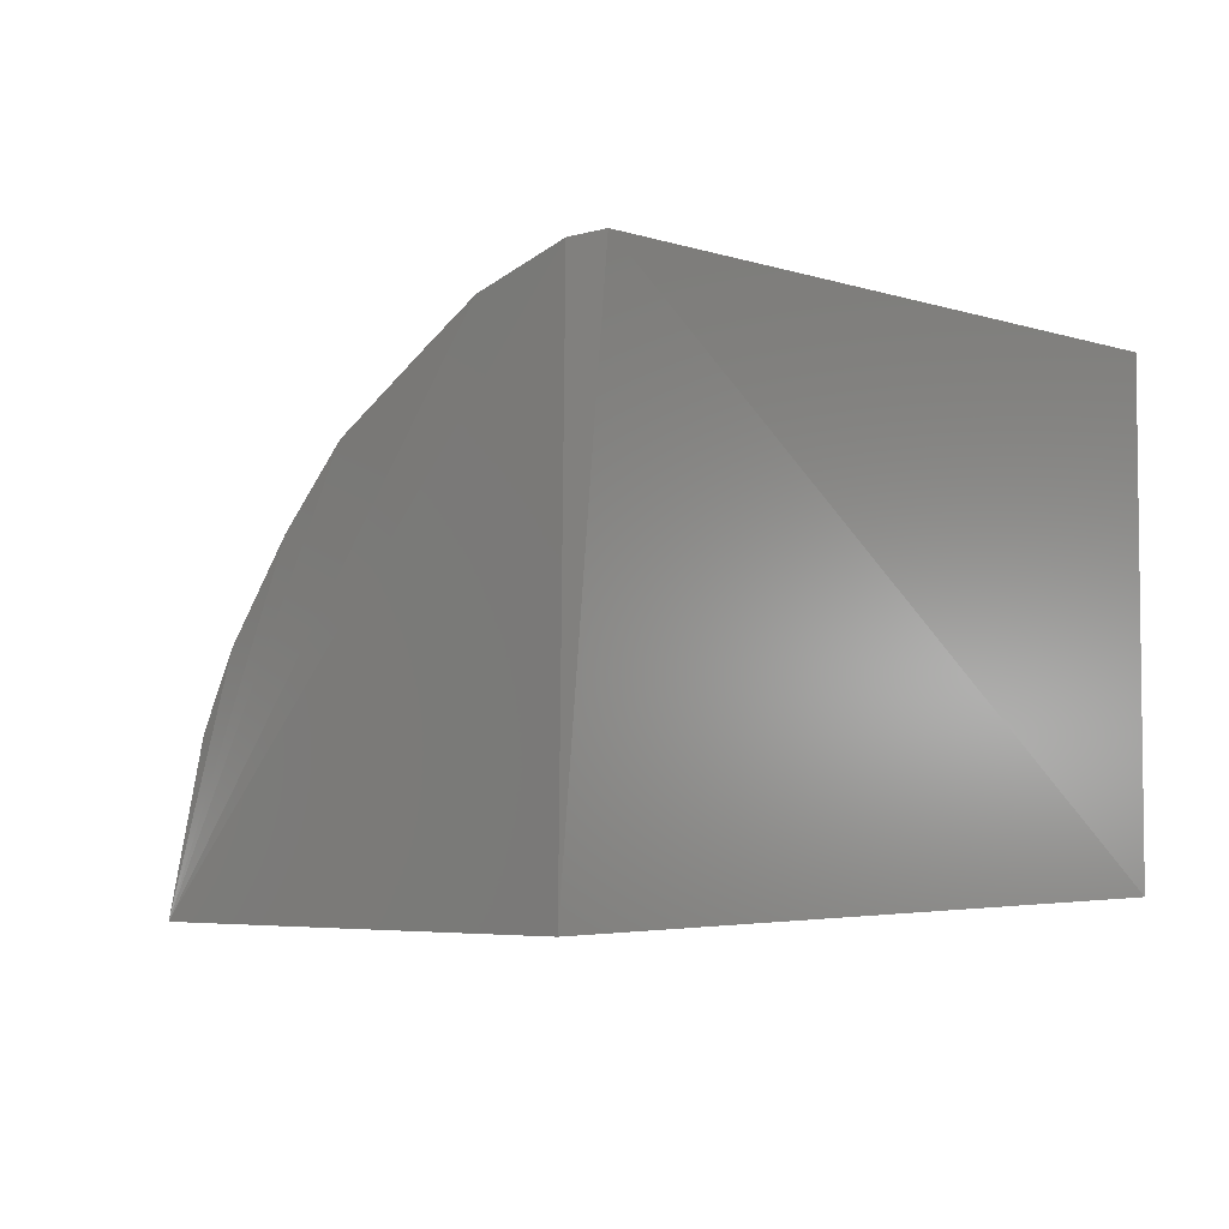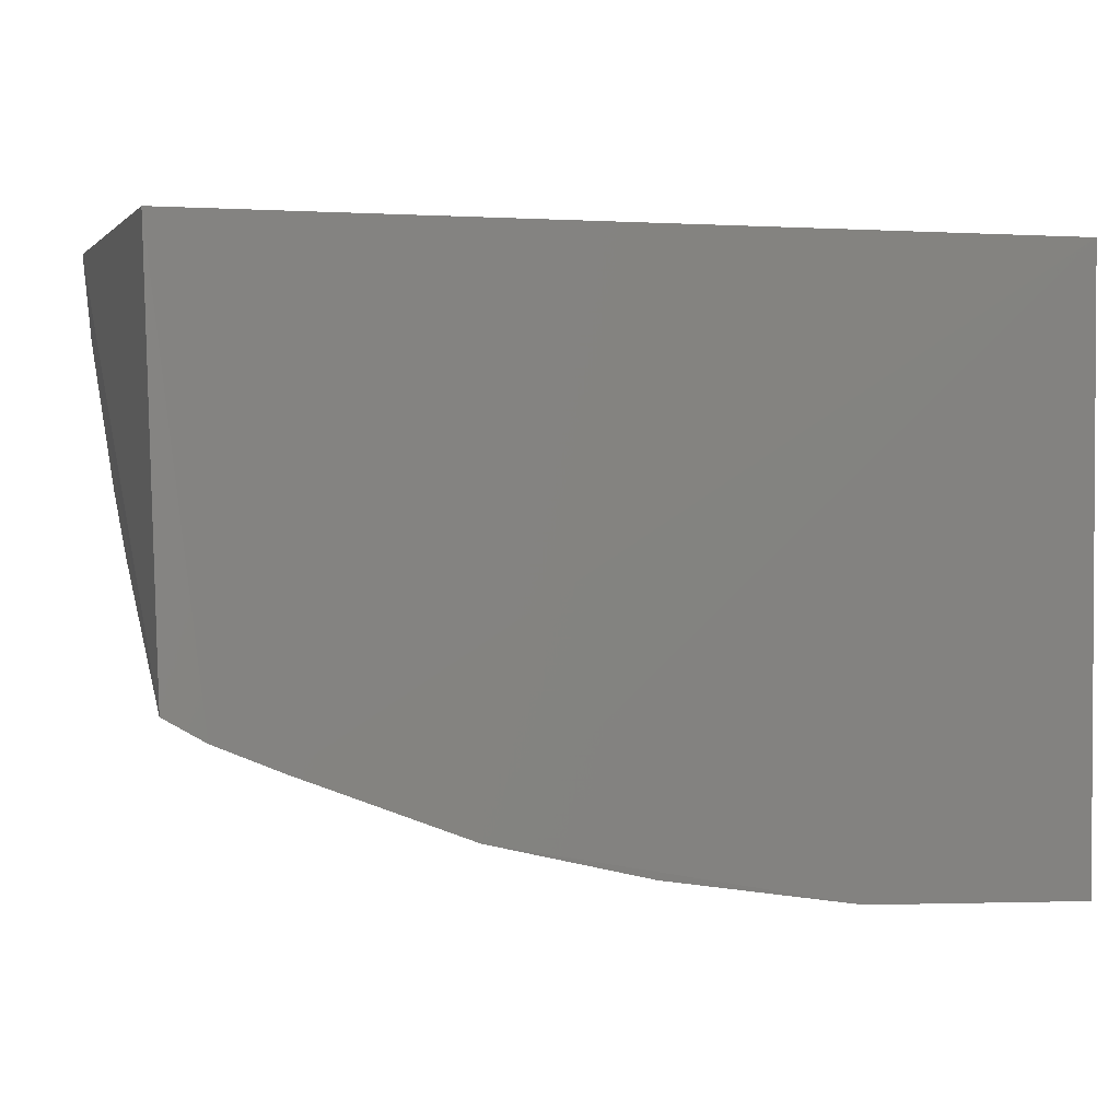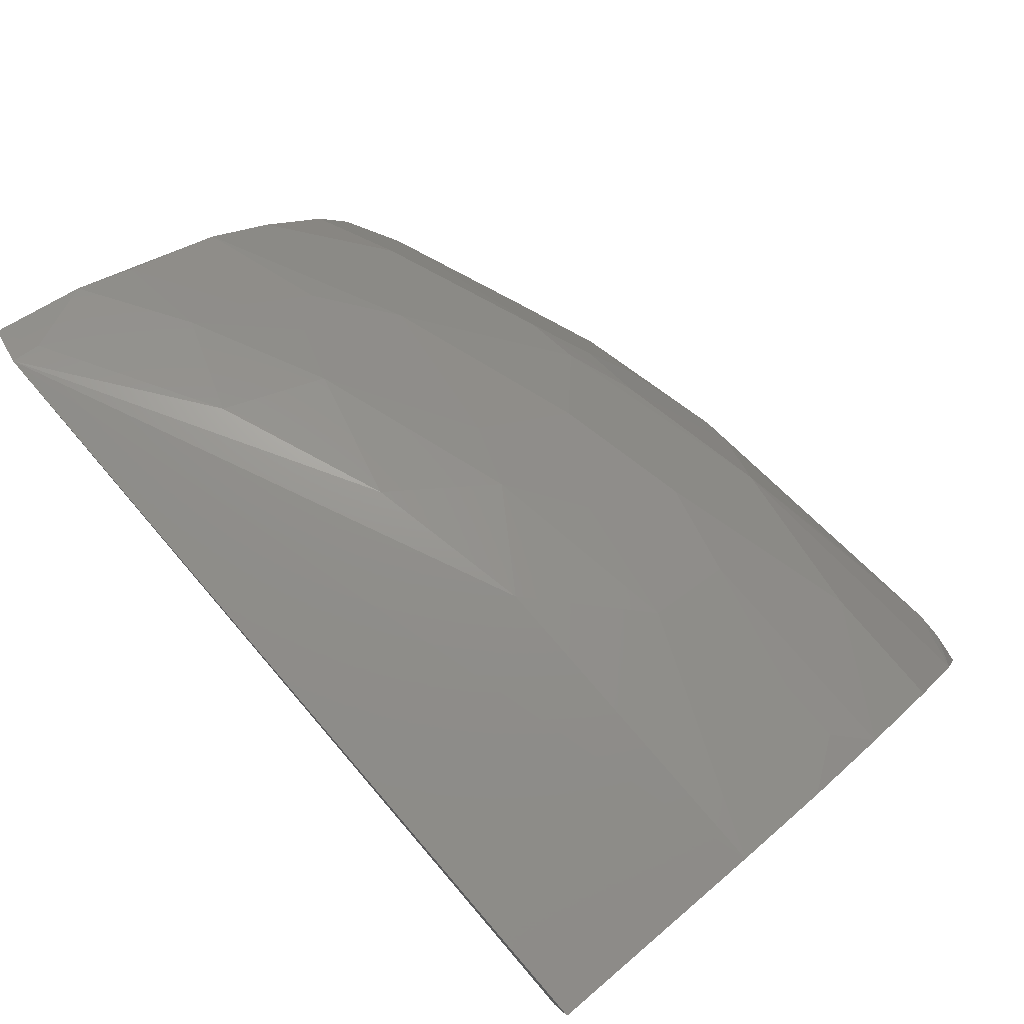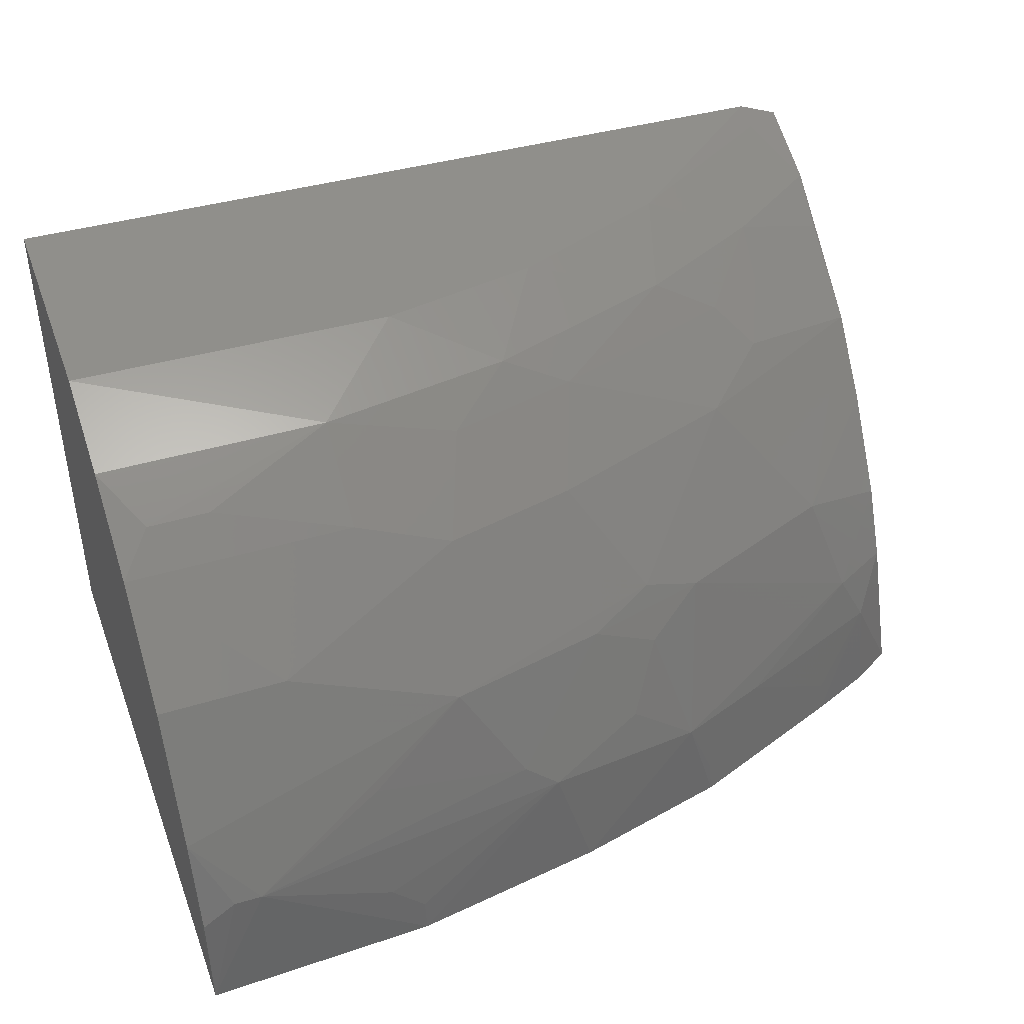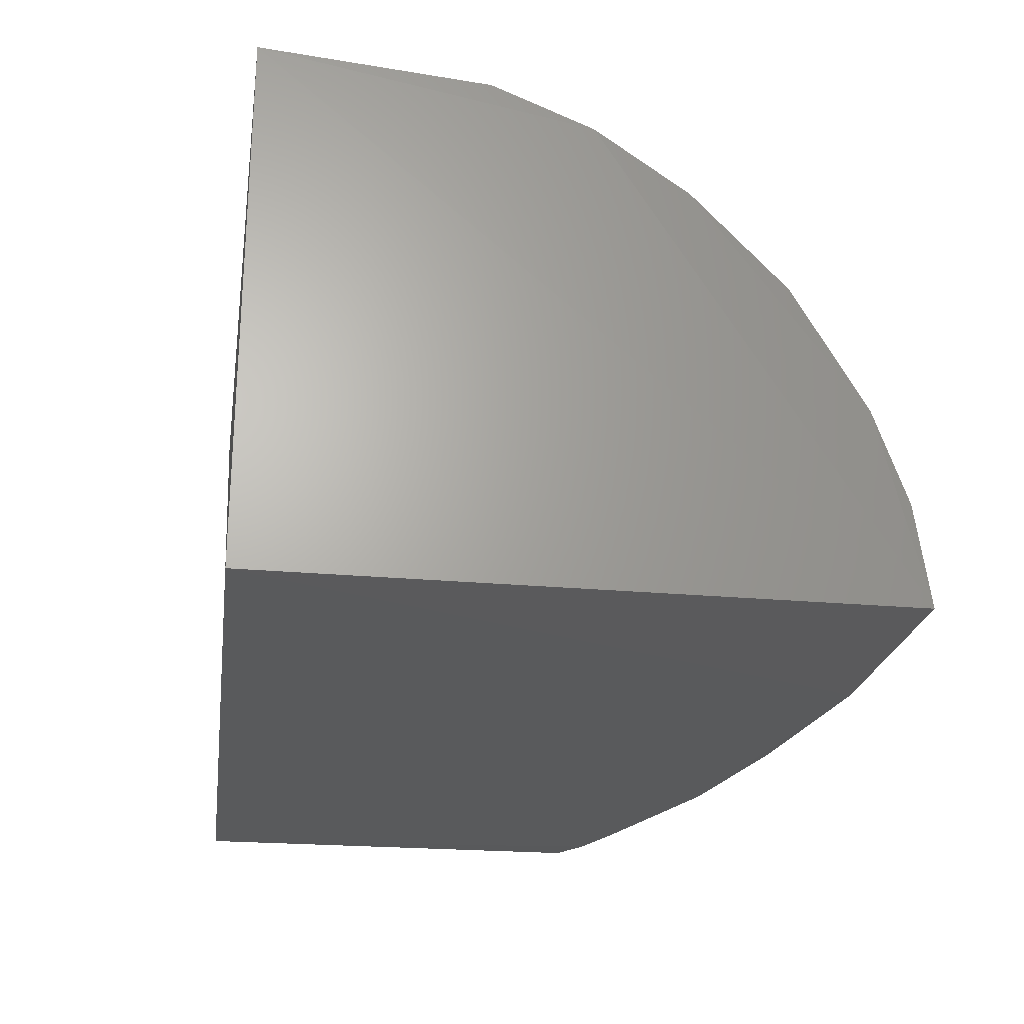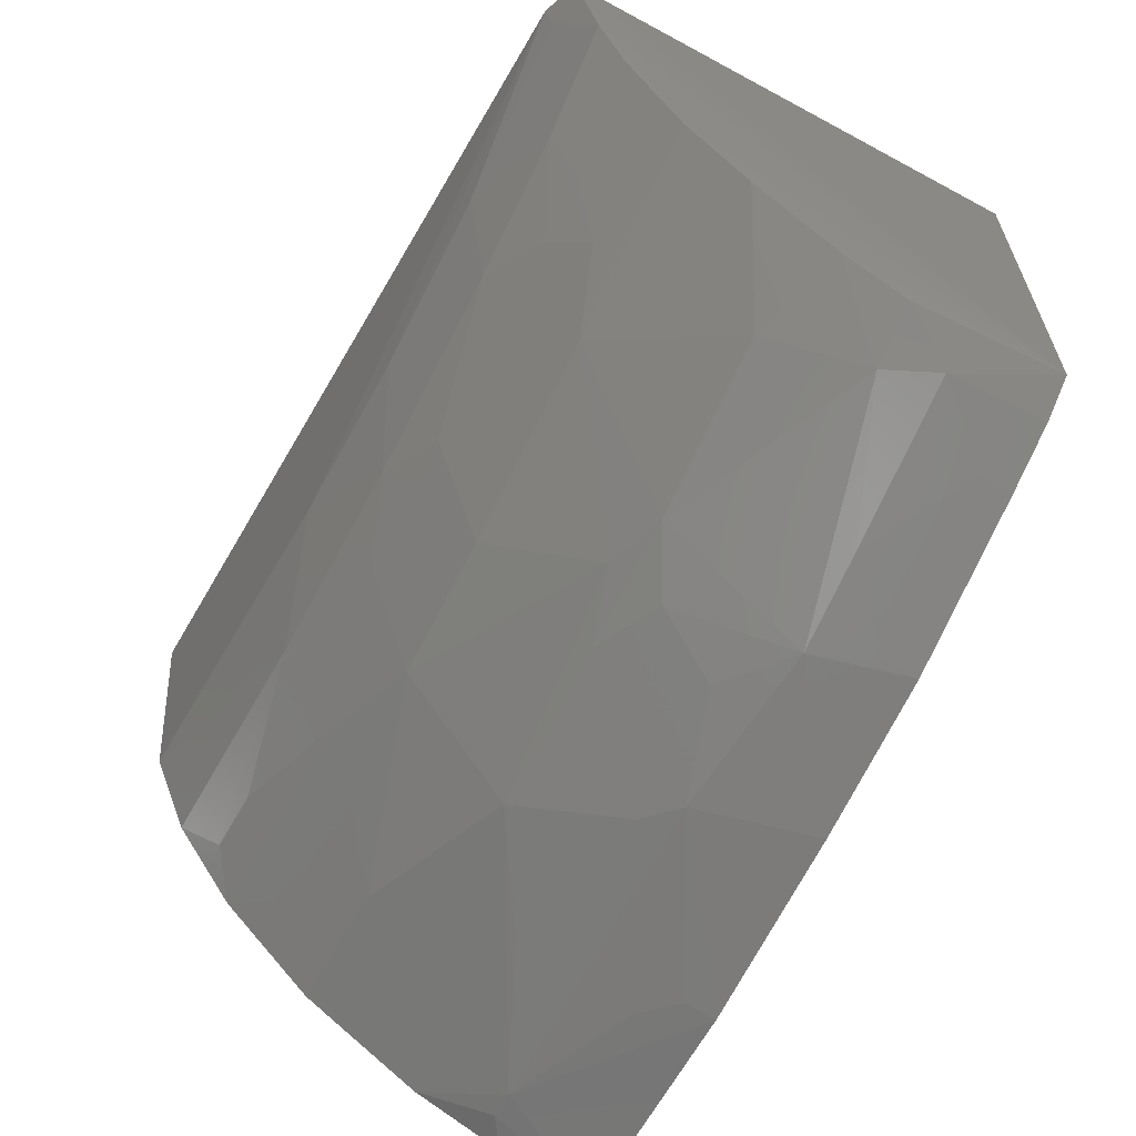
<metadata>
{"format":"stl","ext":"stl","renderer":"f3d","projection":"perspective","resolution":1024,"background":"white","views":[{"elev":-4.0,"azim":-51.1,"up":"+Y"},{"elev":2.1,"azim":-17.2,"up":"+Z"},{"elev":78.1,"azim":50.0,"up":"+Y"},{"elev":43.2,"azim":160.2,"up":"+Y"},{"elev":-23.9,"azim":82.2,"up":"+Y"},{"elev":-63.7,"azim":-118.8,"up":"+Z"}]}
</metadata>
<code>
# stl→obj: 64 verts, 124 faces
v 0.641 6.417 -13.04
v 0.6399 0.3056 -13.03
v 0.6192 0.2692 -20.14
v -8.983 6.143 -12.9
v -9.471 0.3056 -13.03
v -9.435 6 -12.98
v -8.137 0.2454 -18.43
v 0.6265 5.707 -16.74
v 0.6174 4.971 -17.78
v 0.6099 2.473 -19.63
v -6.188 0.2437 -19.2
v -9.338 0.2706 -17.85
v 0.629 6.176 -15.6
v -2.824 3.216 -19.15
v -0.106 1.685 -19.99
v -2.054 0.2553 -20.03
v -8.879 0.2523 -18.12
v 0.6079 1.416 -19.99
v 0.6083 3.871 -18.83
v -3.519 2.03 -19.51
v -3.921 1.682 -19.56
v -2.068 5.669 -16.72
v -3.146 4.596 -18.02
v -3.562 5.309 -16.97
v -9.373 5.667 -14.02
v -4.332 0.2562 -19.66
v -1.659 1.024 -19.96
v 0.2186 1.682 -19.98
v -0.8832 3.861 -18.82
v -1.658 2.445 -19.56
v 0.2261 5.317 -17.36
v -7.032 6.019 -14.4
v -5.116 6.019 -15.16
v -6.672 5.633 -15.55
v -8.2 5.636 -14.79
v -9.298 5.298 -14.67
v -4.708 4.596 -17.66
v -6.974 4.596 -16.89
v -5.12 5.324 -16.6
v -4.37 5.644 -16.33
v -3.206 6.061 -15.56
v -8.804 1.399 -17.99
v -9.178 2.008 -17.58
v -5.861 1.407 -19.16
v -4.689 3.202 -18.74
v -2.05 0.6376 -19.98
v -2.057 4.919 -17.74
v -8.979 6.032 -13.24
v -8.114 5.255 -15.42
v -7.779 4.876 -16.18
v -7.39 5.264 -15.79
v -8.119 0.6277 -18.39
v -6.939 1.401 -18.74
v -8.487 2.017 -17.95
v -6.17 0.626 -19.15
v -5.081 2.041 -19.15
v -5.464 2.809 -18.73
v -6.156 3.186 -18.34
v -8.105 3.191 -17.58
v -5.476 3.44 -18.39
v -9.185 2.791 -17.2
v -9.215 3.803 -16.47
v -9.249 4.596 -15.75
v -0.5013 5.307 -17.35
f 1 2 3
f 4 2 1
f 4 5 2
f 4 6 5
f 7 2 5
f 8 1 3
f 8 3 9
f 10 9 3
f 11 2 7
f 12 5 6
f 13 4 1
f 13 1 8
f 14 10 15
f 16 3 2
f 16 2 11
f 16 15 3
f 17 7 5
f 17 5 12
f 18 10 3
f 19 9 10
f 20 15 21
f 22 13 8
f 23 24 22
f 25 12 6
f 26 16 11
f 26 21 16
f 27 21 15
f 27 15 16
f 28 15 10
f 28 10 18
f 28 18 3
f 28 3 15
f 29 19 10
f 29 10 14
f 29 14 23
f 29 9 19
f 30 20 14
f 30 14 15
f 30 15 20
f 31 22 8
f 31 8 9
f 32 33 34
f 32 4 33
f 35 36 25
f 35 32 34
f 37 38 39
f 37 39 24
f 37 24 23
f 40 22 24
f 40 24 39
f 40 39 34
f 40 34 33
f 41 33 4
f 41 4 13
f 41 13 22
f 41 40 33
f 41 22 40
f 42 7 17
f 42 17 12
f 42 12 43
f 44 26 11
f 44 21 26
f 45 14 20
f 45 20 21
f 46 27 16
f 46 16 21
f 46 21 27
f 47 29 23
f 47 9 29
f 47 23 22
f 48 4 32
f 48 25 6
f 48 6 4
f 48 35 25
f 48 32 35
f 49 35 50
f 49 36 35
f 51 35 34
f 51 50 35
f 51 34 39
f 51 39 38
f 51 38 50
f 52 42 53
f 52 7 42
f 52 53 11
f 52 11 7
f 54 42 43
f 54 53 42
f 54 44 53
f 55 44 11
f 55 11 53
f 55 53 44
f 56 44 57
f 56 21 44
f 56 45 21
f 56 57 45
f 58 45 57
f 58 59 38
f 58 54 59
f 58 57 44
f 58 44 54
f 60 37 23
f 60 23 14
f 60 14 45
f 60 45 58
f 60 58 38
f 60 38 37
f 61 62 59
f 61 43 12
f 61 12 62
f 61 54 43
f 61 59 54
f 63 50 38
f 63 38 59
f 63 59 62
f 63 49 50
f 63 36 49
f 63 25 36
f 63 62 12
f 63 12 25
f 64 31 9
f 64 9 47
f 64 47 22
f 64 22 31

</code>
